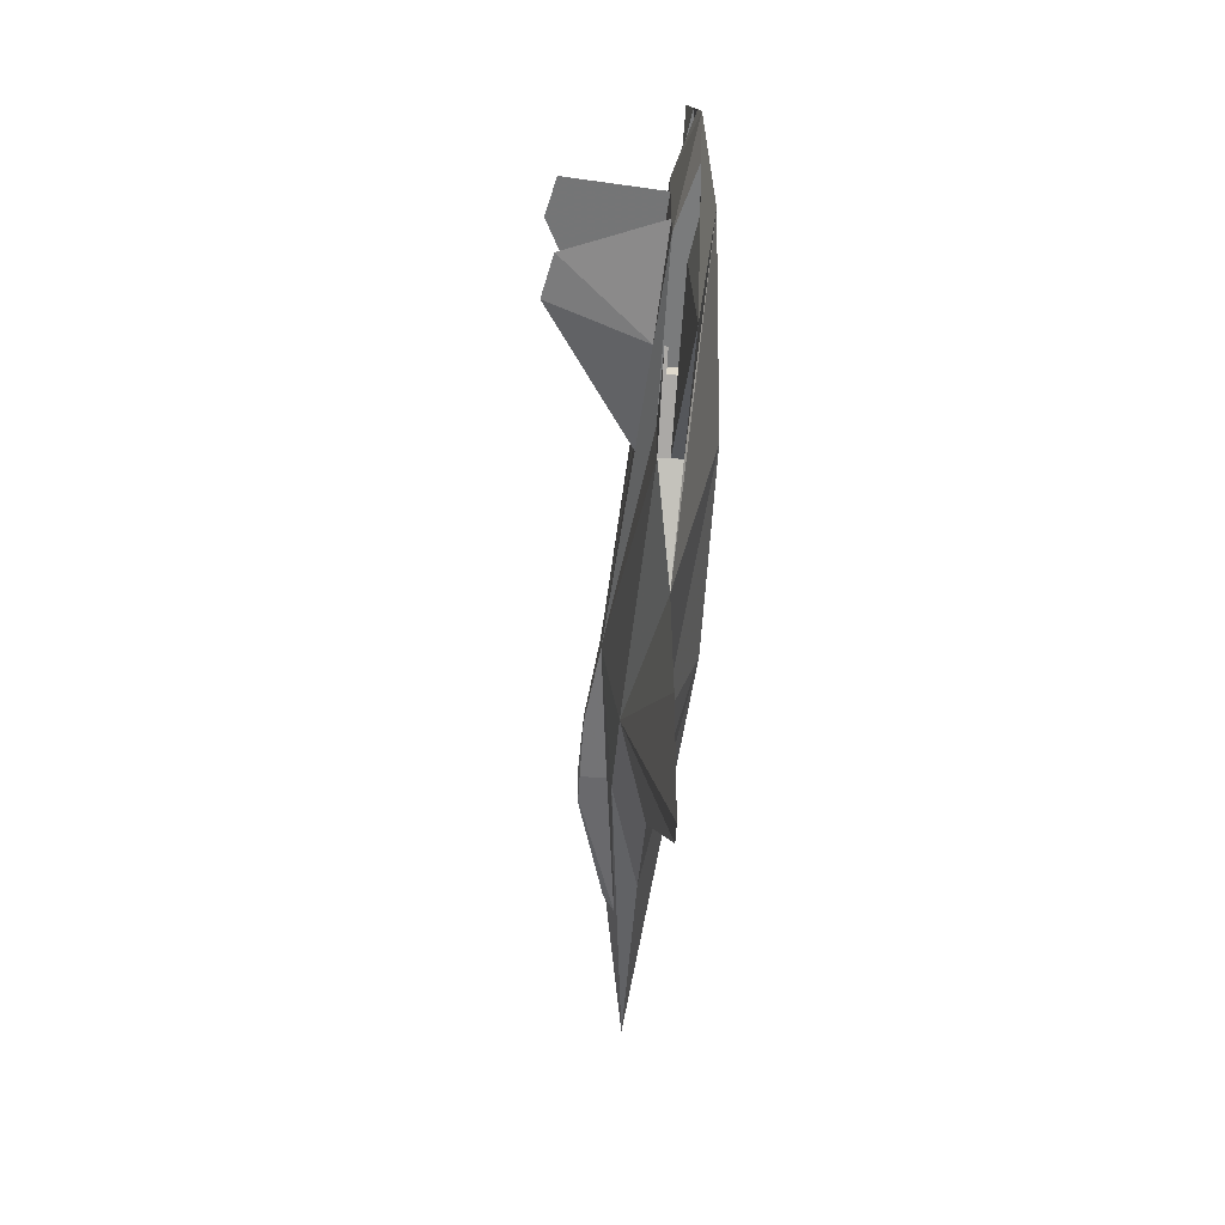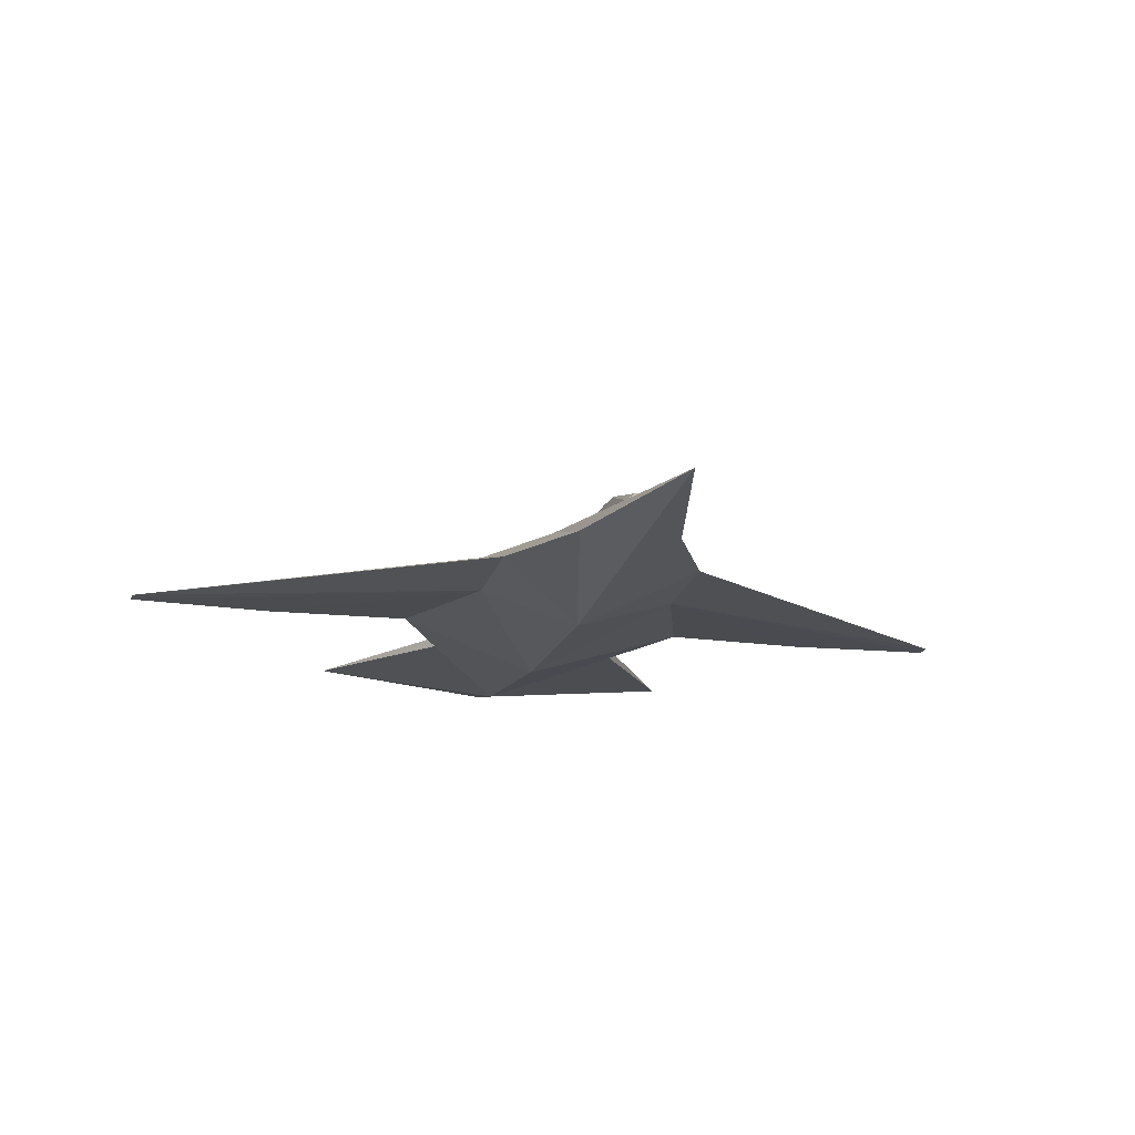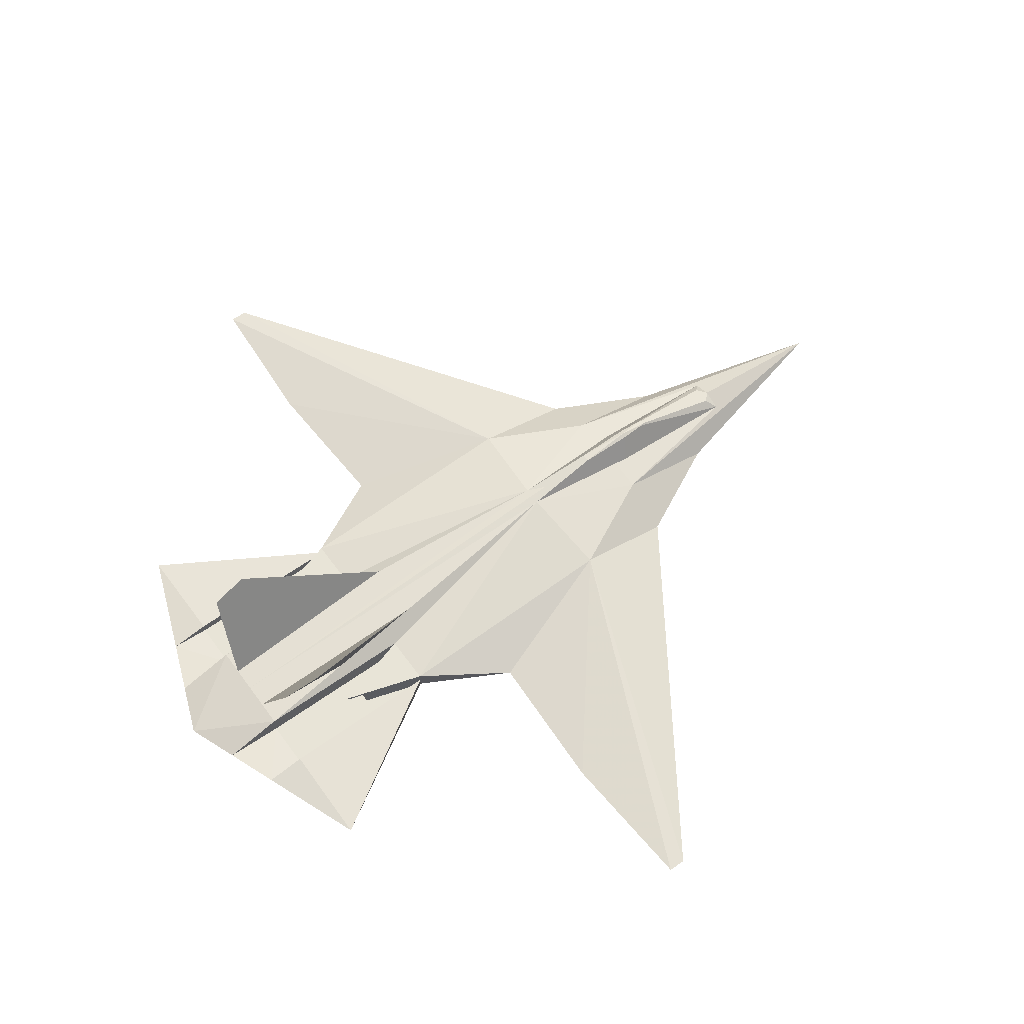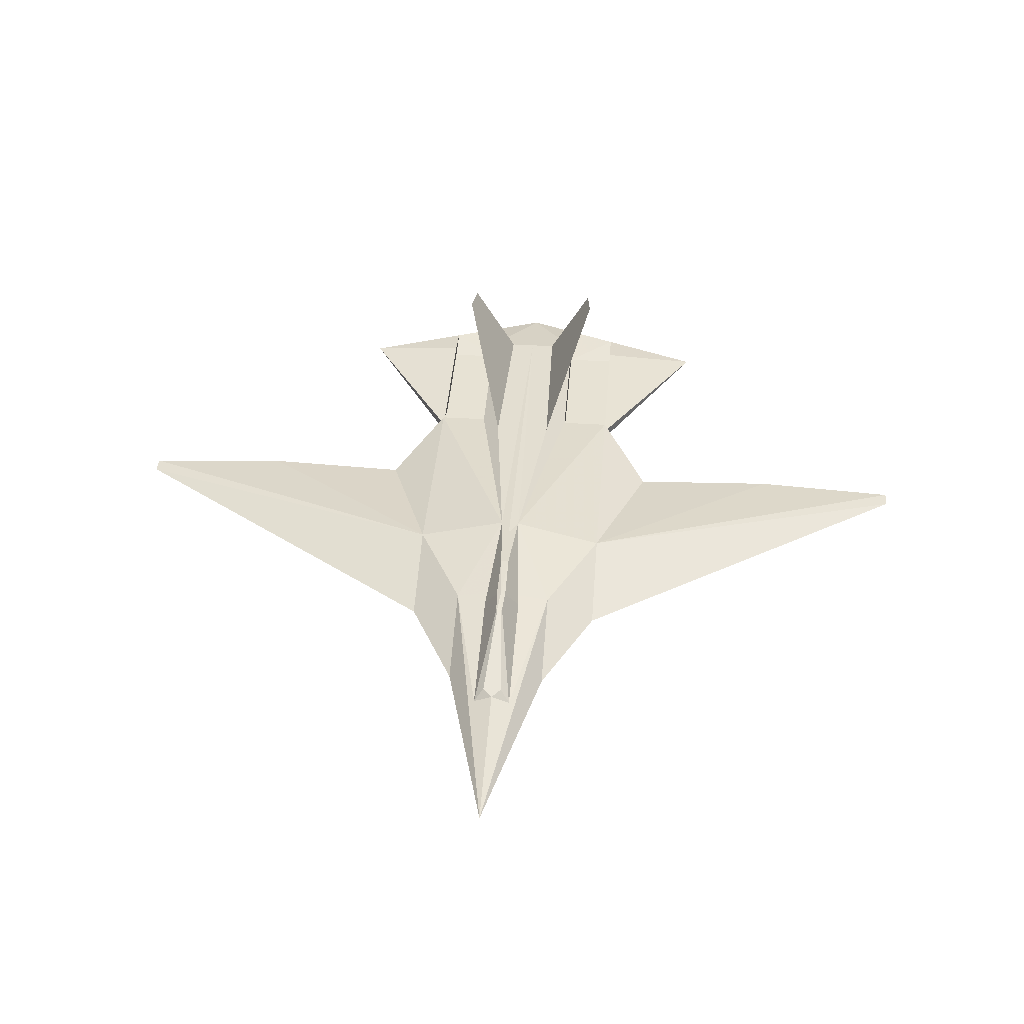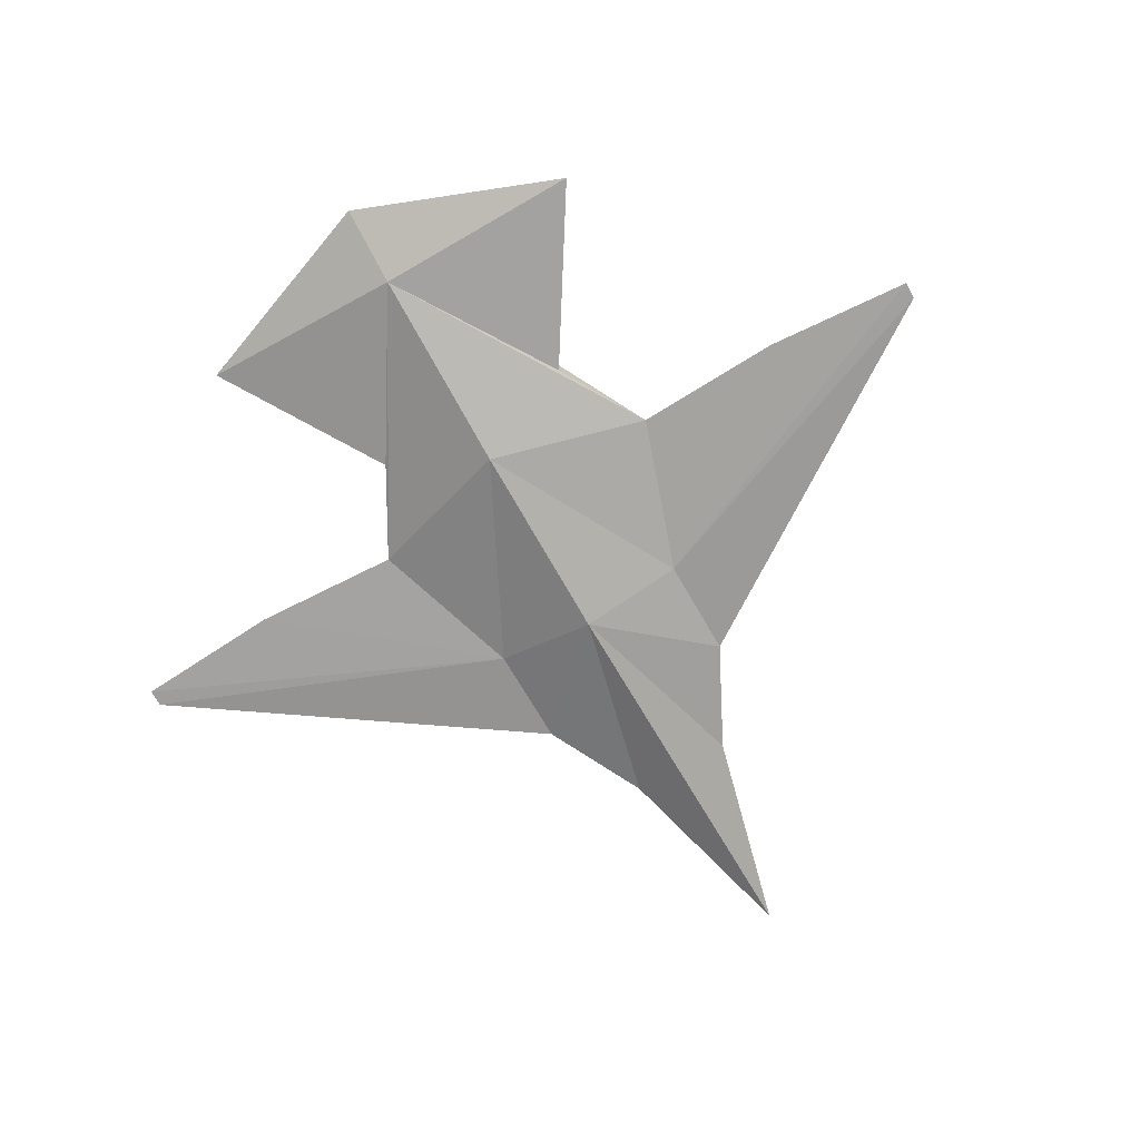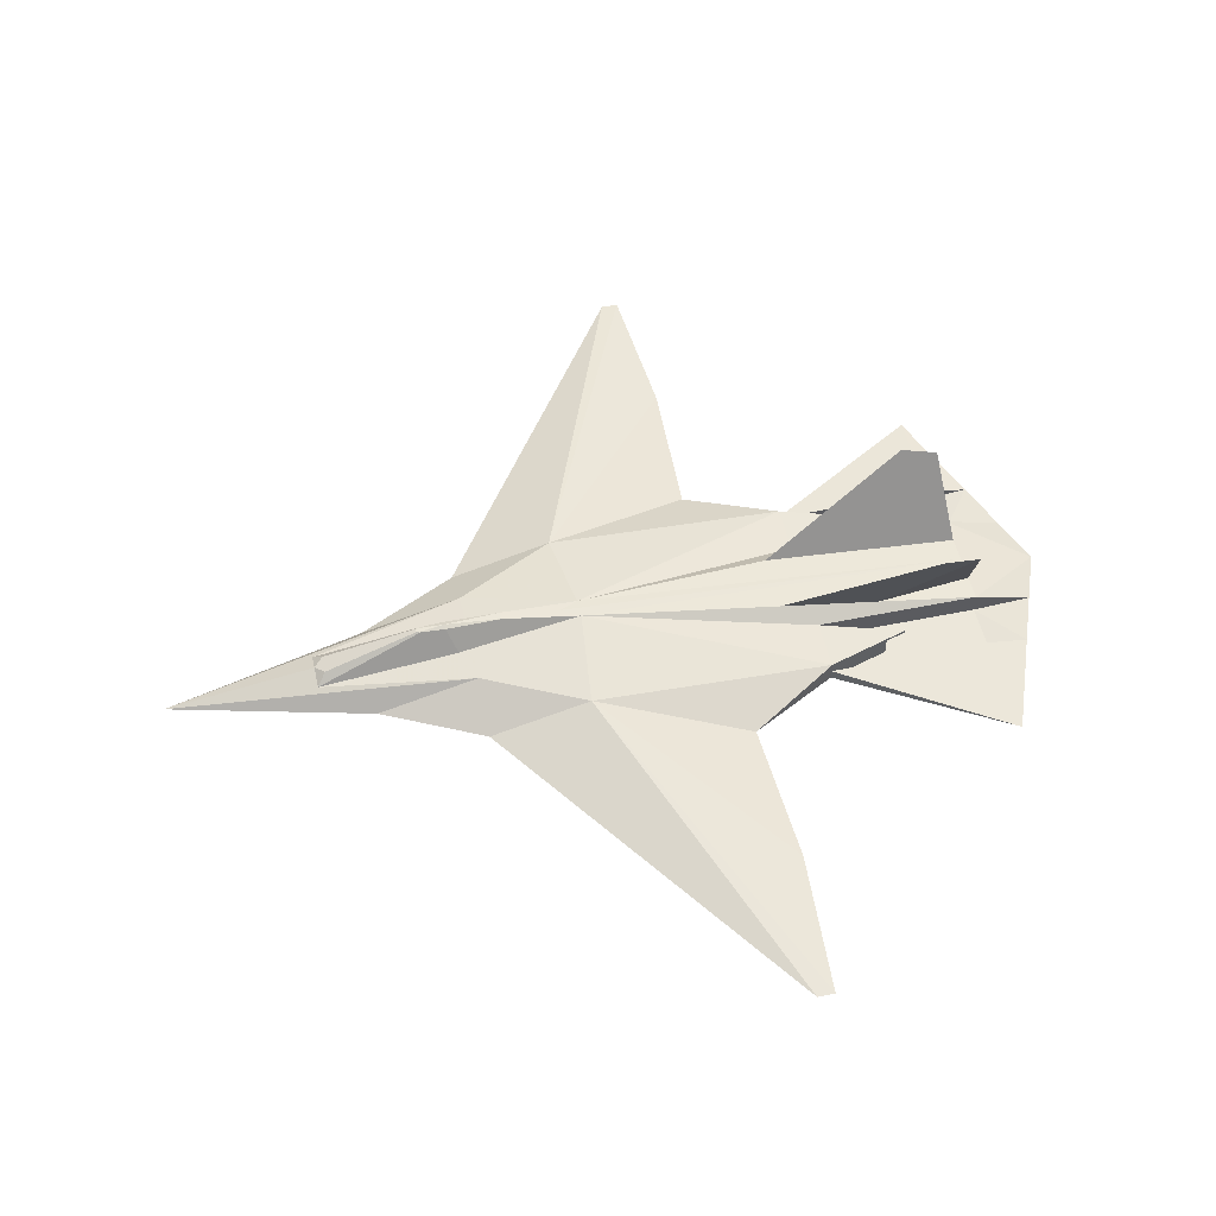
<metadata>
{"format":"obj","ext":"obj","renderer":"f3d","projection":"perspective","resolution":1024,"background":"white","views":[{"elev":-58.3,"azim":-93.7,"up":"+Z"},{"elev":-16.6,"azim":75.4,"up":"+Y"},{"elev":61.3,"azim":-36.0,"up":"+Y"},{"elev":40.0,"azim":94.3,"up":"+Y"},{"elev":-71.1,"azim":-60.6,"up":"+Y"},{"elev":51.8,"azim":167.4,"up":"+Y"}]}
</metadata>
<code>
o mesh4_mesh4-geometry
o mesh3_mesh3-geometry
o mesh2_mesh2-geometry
o mesh1_mesh1-geometry
v -0.3352 -0.02993 0.03999
v -0.1601 -0.03275 0.03999
v -0.2893 -0.03275 0.03999
v -0.1601 -0.01648 0.03999
v -0.2086 -0.03275 0.05498
v -0.3199 -0.02962 0.07997
v -0.2893 -0.01648 0.03999
v -0.2086 -0.01877 0.05498
v -0.2893 -0.03275 0.07997
v -0.3504 -0.03024 -4.768e-09
v -0.2113 -0.01087 0.03185
v -0.2247 -0.01877 0.05998
v -0.2086 -0.03275 0.06498
v -0.2086 -0.01877 0.06498
v -0.2893 -0.029 0.1599
v -0.1601 -0.02462 0.07997
v -0.2893 -0.01648 0.01999
v -0.1332 -0.00525 0.0237
v -0.2247 -0.01648 0.05998
v -0.1601 -0.03275 0.07997
v -0.2893 -0.02462 0.07997
v -0.2893 -0.04399 -4.768e-09
v -0.2893 -0.01648 -4.768e-09
v 0.02293 0.005981 0.007422
v -0.2503 0.05899 0.05911
v -0.2796 0.05216 0.05593
v -0.1601 -0.01648 0.07997
v -0.0894 -0.029 0.12
v -0.3352 -0.02993 -0.03999
v -0.2893 -0.01648 -0.01999
v -0.2893 -0.029 -0.1599
v -0.2893 -0.01648 -0.03999
v -0.1332 -0.00525 -0.0237
v 0.03056 -0.006519 0.07997
v 0.03779 0.007869 -4.768e-09
v -0.1294 -0.05899 -4.768e-09
v -0.3199 -0.02962 -0.07997
v -0.1601 -0.03275 -0.07997
v -0.1601 -0.01648 -0.03999
v -0.2113 -0.01087 -0.03185
v 0.02293 0.005981 -0.007423
v -0.2796 0.05216 -0.05593
v 0.1105 -0.006519 0.03999
v 0.1105 -0.029 0.02999
v 0.08451 0.0138 -0.003198
v -0.09473 -0.029 0.2358
v 0.03056 -0.034 0.07997
v -0.0894 -0.029 -0.12
v -0.2893 -0.03275 -0.03999
v -0.2893 -0.02462 -0.07997
v -0.2893 -0.03275 -0.07997
v -0.1601 -0.02462 -0.07997
v -0.2503 0.05899 -0.05911
v 0.1105 -0.029 0.07997
v 0.1105 -0.002884 0.0138
v 0.1286 0.0138 0.003645
v 0.08451 0.0138 0.003198
v 0.1105 -0.029 -0.02999
v -0.08655 -0.029 0.3517
v 0.03056 -0.05899 -4.768e-09
v 0.03056 -0.034 -0.07997
v -0.2086 -0.03275 -0.06498
v -0.1601 -0.03275 -0.03999
v -0.1601 -0.01648 -0.07997
v 0.1905 -0.029 0.03999
v -0.07303 -0.029 0.3517
v 0.2317 -0.01591 0.01484
v 0.1286 0.01529 -4.768e-09
v 0.1286 0.0138 -0.003646
v -0.09473 -0.029 -0.2358
v -0.2086 -0.01877 -0.06498
v -0.2086 -0.03275 -0.05498
v 0.03056 -0.006519 -0.07997
v -0.2247 -0.01648 -0.05998
v 0.3504 -0.029 -4.768e-09
v 0.1478 0.0138 0.002467
v 0.2317 -0.01591 -0.01485
v 0.1105 -0.029 -0.07997
v -0.08655 -0.029 -0.3517
v -0.2086 -0.01877 -0.05498
v 0.1105 -0.006519 -0.03999
v -0.2247 -0.01877 -0.05998
v 0.1197 -0.05063 -4.768e-09
v 0.2317 -0.01004 -4.768e-09
v 0.2243 -0.007858 0.007422
v 0.1478 0.0138 -0.002467
v 0.1905 -0.029 -0.03999
v -0.07303 -0.029 -0.3517
v 0.1105 -0.002884 -0.0138
v 0.1478 0.01407 0.001594
v 0.1511 0.0138 0.001594
v 0.1478 0.01407 -0.001594
v 0.2243 -0.007858 -0.007423
v 0.1511 0.0138 -0.001594
f 6 9 15
f 15 9 6
f 17 11 18
f 18 11 17
f 18 26 17
f 26 18 25
f 30 33 40
f 40 33 30
f 42 33 30
f 24 35 44
f 44 35 24
f 37 51 31
f 31 51 37
f 33 42 53
f 41 58 35
f 35 58 41
f 28 59 46
f 46 59 28
f 28 66 59
f 59 66 28
f 66 28 54
f 54 28 66
f 1 2 3
f 2 1 4
f 5 3 2
f 1 3 6
f 4 1 7
f 4 8 2
f 3 5 9
f 5 2 8
f 6 3 9
f 6 10 1
f 10 7 1
f 7 11 4
f 12 8 4
f 13 9 5
f 14 5 8
f 9 16 6
f 15 10 6
f 10 17 7
f 11 18 4
f 17 11 7
f 12 14 8
f 8 14 12
f 19 12 4
f 9 13 20
f 5 14 13
f 6 21 15
f 16 9 20
f 6 16 21
f 10 15 22
f 17 10 23
f 24 4 18
f 25 18 11
f 26 11 17
f 12 27 14
f 19 27 12
f 4 27 19
f 20 13 16
f 14 16 13
f 21 16 15
f 16 28 20
f 16 20 15
f 15 20 22
f 10 22 29
f 23 10 30
f 17 23 18
f 4 24 27
f 24 18 23
f 25 11 26
f 27 16 14
f 27 28 16
f 22 20 28
f 31 29 22
f 10 29 32
f 30 10 32
f 30 33 23
f 27 24 34
f 35 24 23
f 27 34 28
f 22 28 36
f 37 29 31
f 22 38 31
f 29 39 32
f 32 40 30
f 41 23 33
f 43 34 24
f 45 24 35
f 41 35 23
f 28 34 46
f 36 28 47
f 22 36 48
f 37 49 29
f 37 31 50
f 31 38 52
f 48 38 22
f 49 39 29
f 32 39 40
f 42 30 40
f 41 33 39
f 40 39 33
f 53 40 33
f 43 54 34
f 55 43 24
f 24 56 44
f 24 45 57
f 41 45 35
f 34 59 46
f 47 28 46
f 36 47 60
f 36 61 48
f 37 51 49
f 31 52 50
f 52 37 50
f 37 38 51
f 38 52 62
f 52 38 48
f 38 37 52
f 39 49 63
f 53 42 40
f 64 41 39
f 54 43 65
f 34 54 66
f 55 67 43
f 56 24 57
f 56 67 44
f 68 57 45
f 41 69 45
f 69 41 58
f 46 59 47
f 34 66 59
f 47 54 60
f 36 60 61
f 70 48 61
f 51 62 49
f 62 51 38
f 71 62 52
f 64 52 48
f 49 72 63
f 63 72 39
f 73 41 64
f 64 39 74
f 43 75 65
f 60 54 65
f 66 54 47
f 43 67 75
f 68 56 57
f 67 56 76
f 69 68 45
f 77 69 58
f 59 66 47
f 60 78 61
f 73 48 70
f 61 79 70
f 72 49 62
f 62 71 72
f 64 71 52
f 64 48 73
f 80 39 72
f 41 73 81
f 74 39 82
f 74 71 64
f 65 75 83
f 65 83 60
f 84 75 67
f 68 76 56
f 76 85 67
f 69 86 68
f 69 77 86
f 60 87 78
f 61 78 88
f 79 73 70
f 61 88 79
f 80 72 71
f 82 39 80
f 78 81 73
f 41 81 89
f 82 71 74
f 75 87 83
f 83 87 60
f 77 75 84
f 84 67 85
f 90 76 68
f 85 76 91
f 86 92 68
f 93 86 77
f 81 78 87
f 78 73 88
f 88 73 79
f 82 80 71
f 71 80 82
f 81 77 89
f 81 87 75
f 75 77 81
f 77 84 93
f 84 85 93
f 90 91 76
f 92 90 68
f 91 94 85
f 86 94 92
f 86 93 94
f 94 93 85
f 90 92 91
f 94 91 92
f 3 2 1
f 4 1 2
f 2 3 5
f 6 3 1
f 7 1 4
f 2 8 4
f 9 5 3
f 8 2 5
f 9 3 6
f 4 8 12
f 5 9 13
f 6 16 9
f 4 12 19
f 20 13 9
f 20 9 16
f 21 16 6
f 14 27 12
f 12 27 19
f 19 27 4
f 16 13 20
f 13 16 14
f 14 16 27
f 32 39 29
f 29 49 37
f 29 39 49
f 49 51 37
f 50 37 52
f 51 38 37
f 62 52 38
f 52 37 38
f 63 49 39
f 49 62 51
f 38 51 62
f 52 62 71
f 63 72 49
f 39 72 63
f 74 39 64
f 62 49 72
f 52 71 64
f 72 39 80
f 82 39 74
f 64 71 74
f 80 39 82
f 74 71 82
f 17 26 18
f 25 18 26
f 30 33 42
f 53 42 33
f 1 10 6
f 1 7 10
f 4 11 7
f 6 10 15
f 7 17 10
f 4 18 11
f 7 11 17
f 15 21 6
f 22 15 10
f 23 10 17
f 18 4 24
f 11 18 25
f 17 11 26
f 15 16 21
f 20 28 16
f 15 20 16
f 22 20 15
f 29 22 10
f 30 10 23
f 18 23 17
f 27 24 4
f 23 18 24
f 26 11 25
f 16 28 27
f 28 20 22
f 22 29 31
f 32 29 10
f 32 10 30
f 23 33 30
f 34 24 27
f 23 24 35
f 28 34 27
f 36 28 22
f 31 29 37
f 31 38 22
f 30 40 32
f 33 23 41
f 24 34 43
f 23 35 41
f 46 34 28
f 47 28 36
f 48 36 22
f 50 31 37
f 52 38 31
f 22 38 48
f 40 39 32
f 40 30 42
f 39 33 41
f 33 39 40
f 33 40 53
f 24 43 55
f 46 59 34
f 46 28 47
f 60 47 36
f 48 61 36
f 50 52 31
f 48 38 52
f 40 42 53
f 39 41 64
f 66 54 34
f 43 67 55
f 47 59 46
f 59 66 34
f 60 54 47
f 61 60 36
f 61 48 70
f 48 52 64
f 64 41 73
f 65 75 43
f 65 54 60
f 47 54 66
f 75 67 43
f 47 66 59
f 61 78 60
f 70 48 73
f 70 79 61
f 73 48 64
f 81 73 41
f 83 75 65
f 60 83 65
f 67 75 84
f 78 87 60
f 88 78 61
f 70 73 79
f 79 88 61
f 89 81 41
f 83 87 75
f 60 87 83
f 84 75 77
f 85 67 84
f 88 73 78
f 79 73 88
f 89 77 81
f 75 87 81
f 81 77 75
f 93 84 77
f 8 5 14
f 13 14 5
f 72 71 62
f 71 72 80
f 35 24 45
f 44 56 24
f 57 45 24
f 35 45 41
f 57 24 56
f 44 67 56
f 45 57 68
f 45 69 41
f 58 41 69
f 57 56 68
f 76 56 67
f 45 68 69
f 58 69 77
f 56 76 68
f 67 85 76
f 68 86 69
f 86 77 69
f 68 76 90
f 91 76 85
f 68 92 86
f 77 86 93
f 93 85 84
f 76 91 90
f 68 90 92
f 85 94 91
f 92 94 86
f 94 93 86
f 85 93 94
f 91 92 90
f 92 91 94
f 34 54 43
f 65 43 54
f 73 81 78
f 87 78 81

</code>
